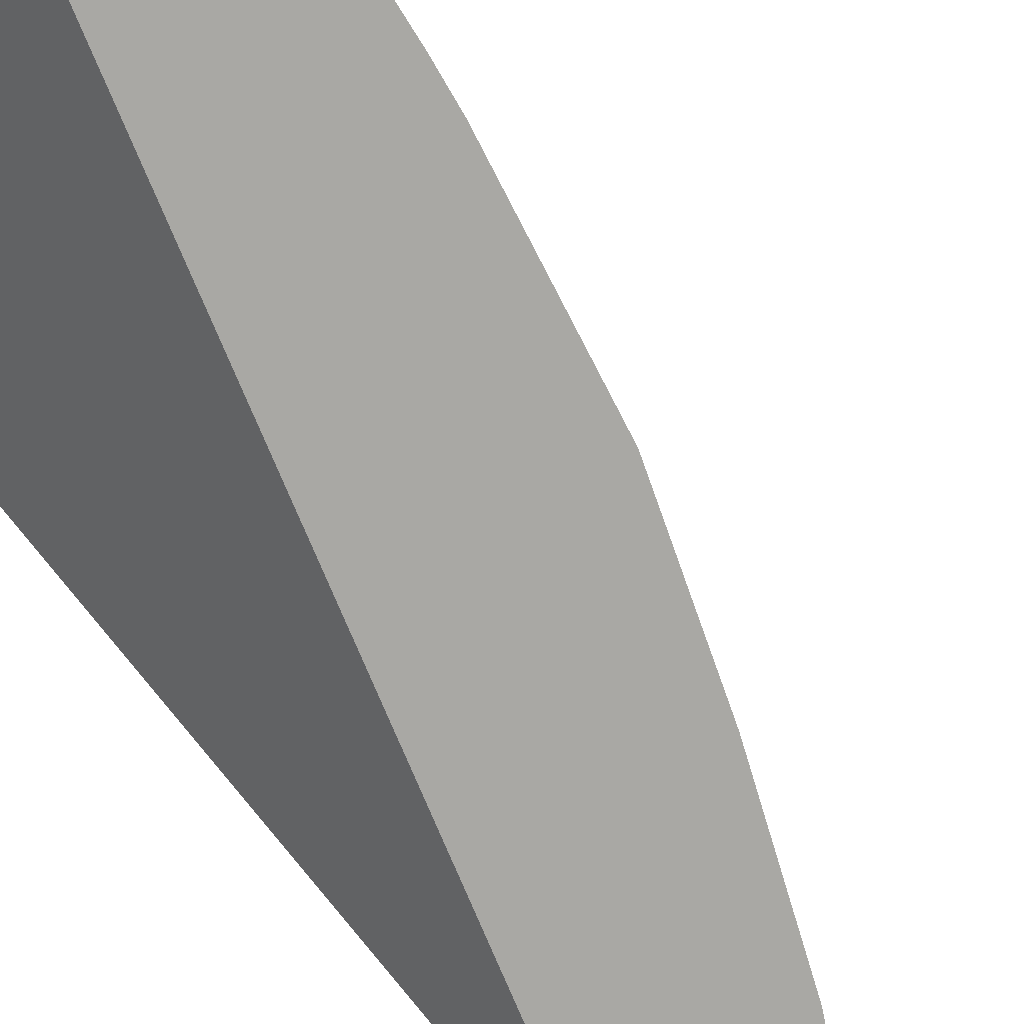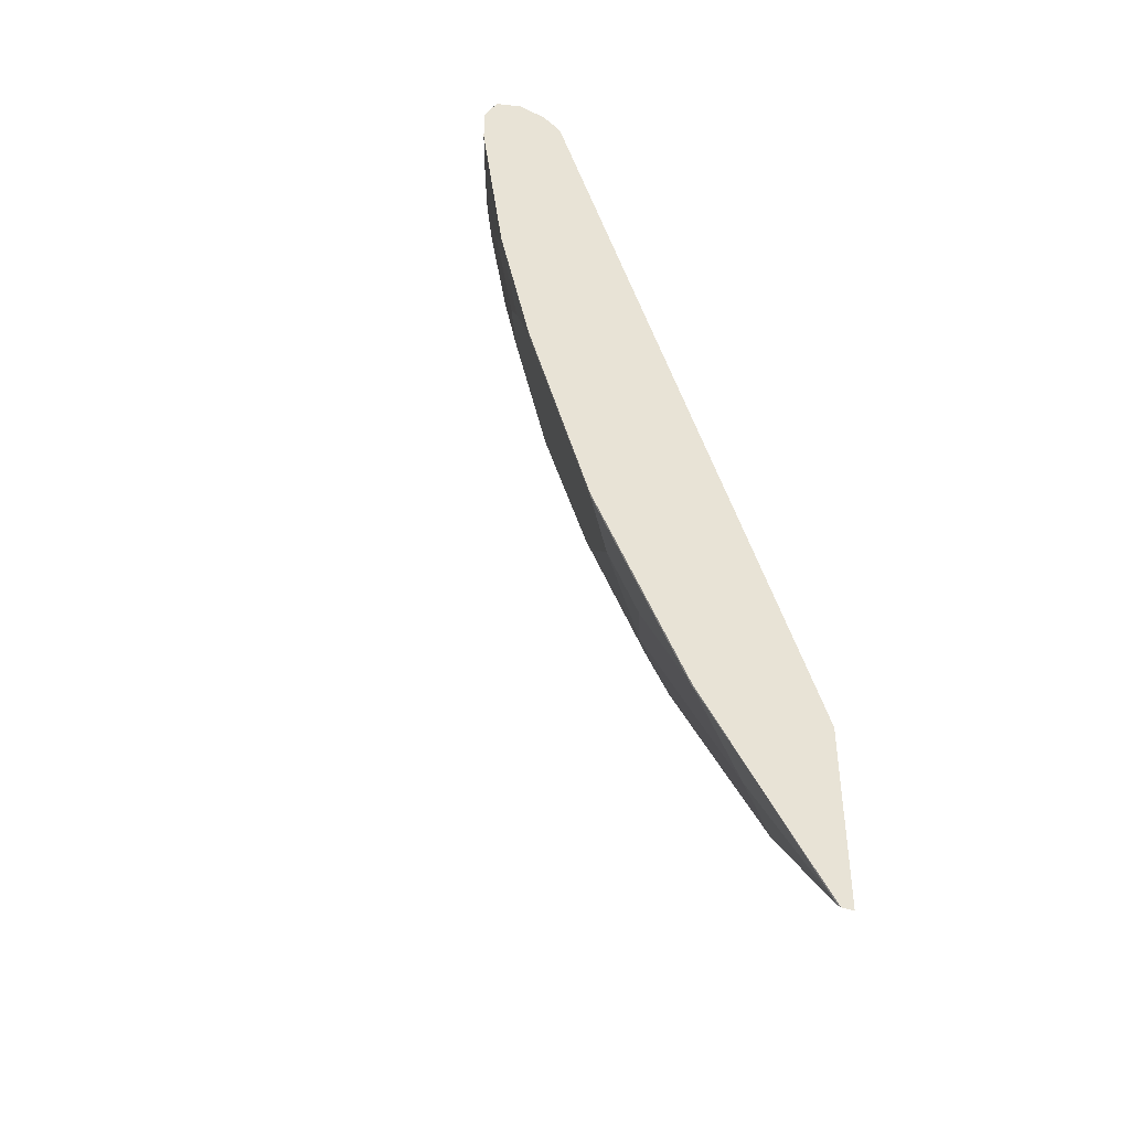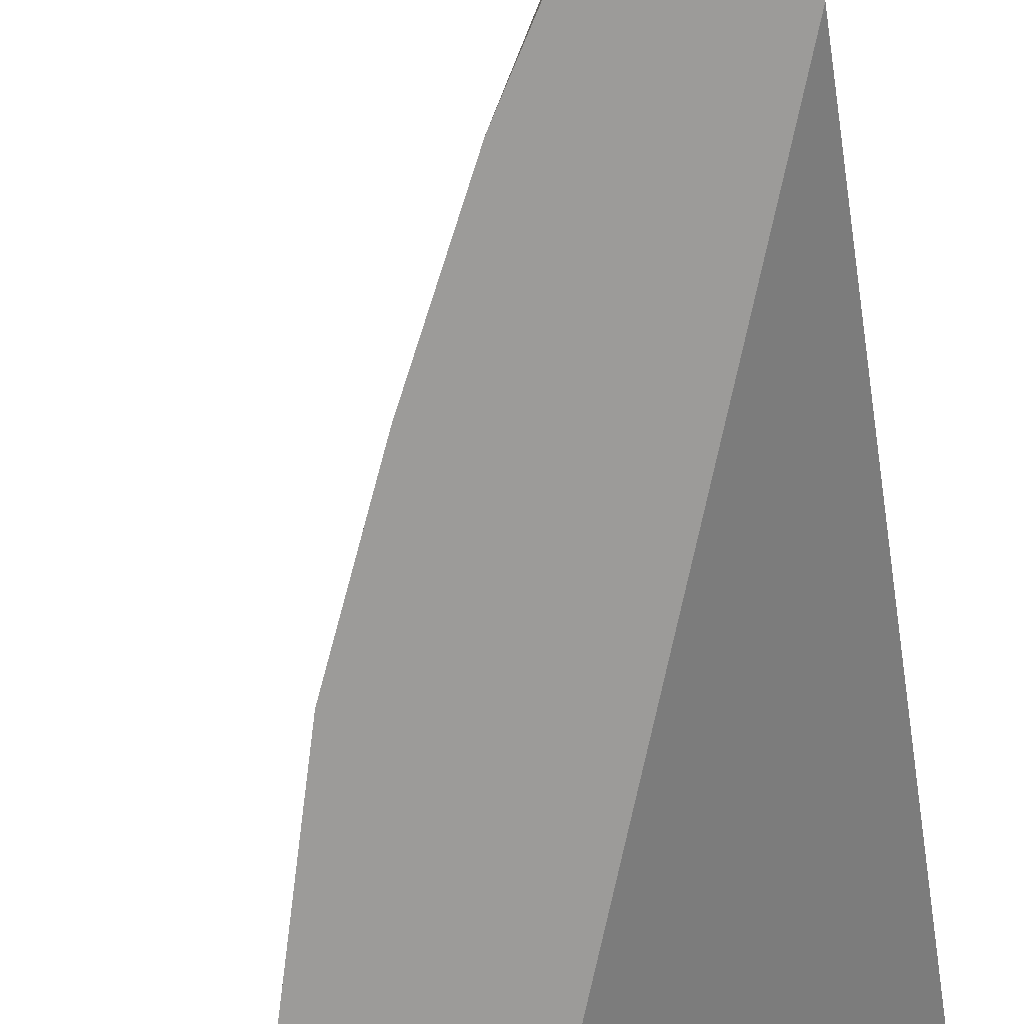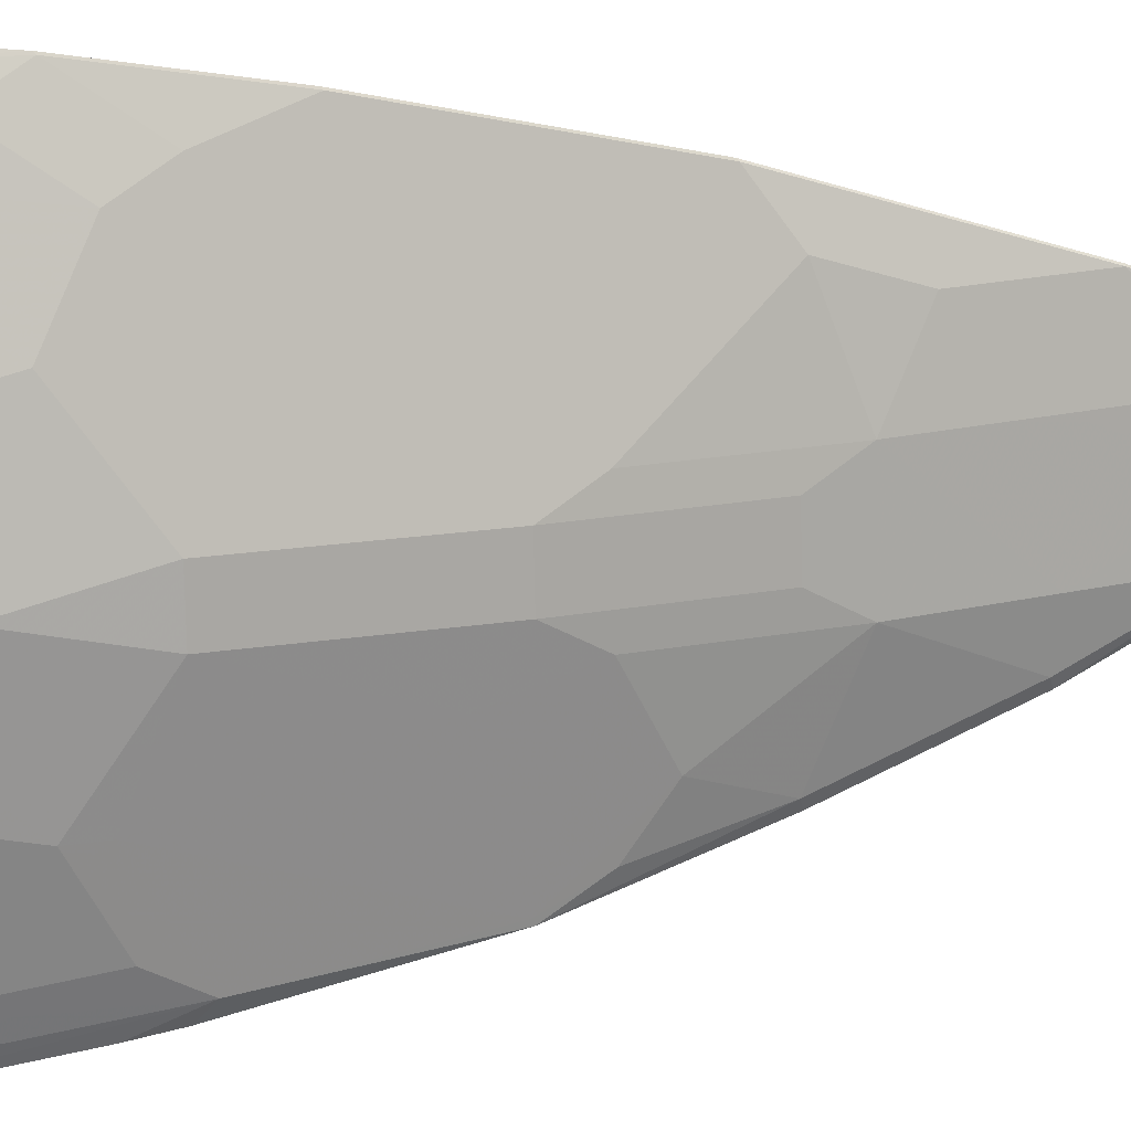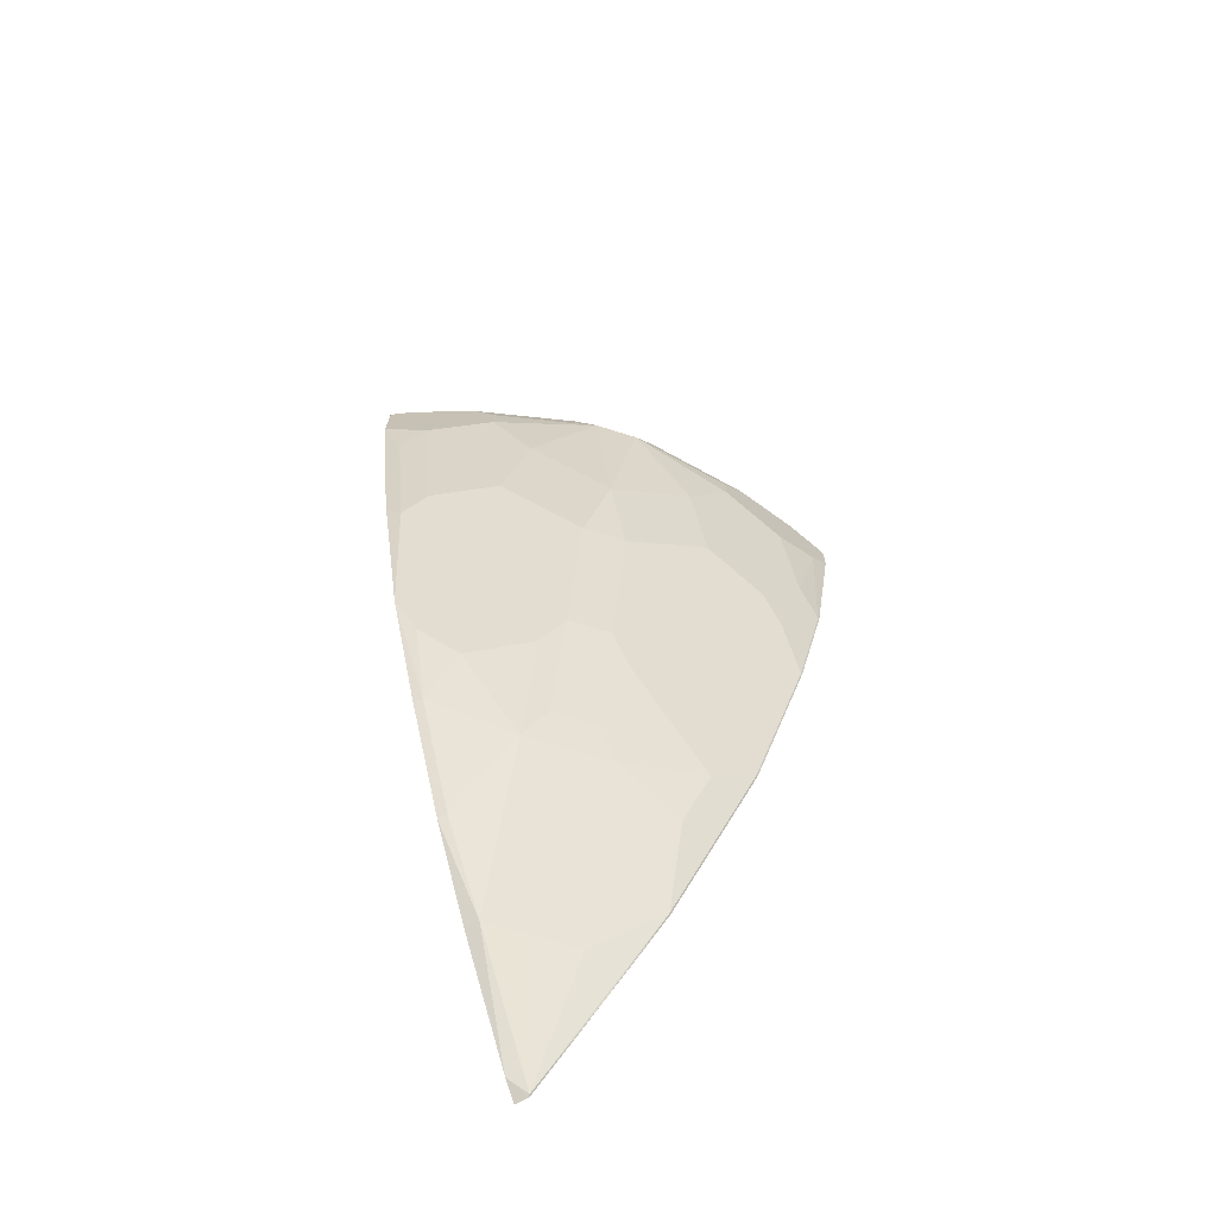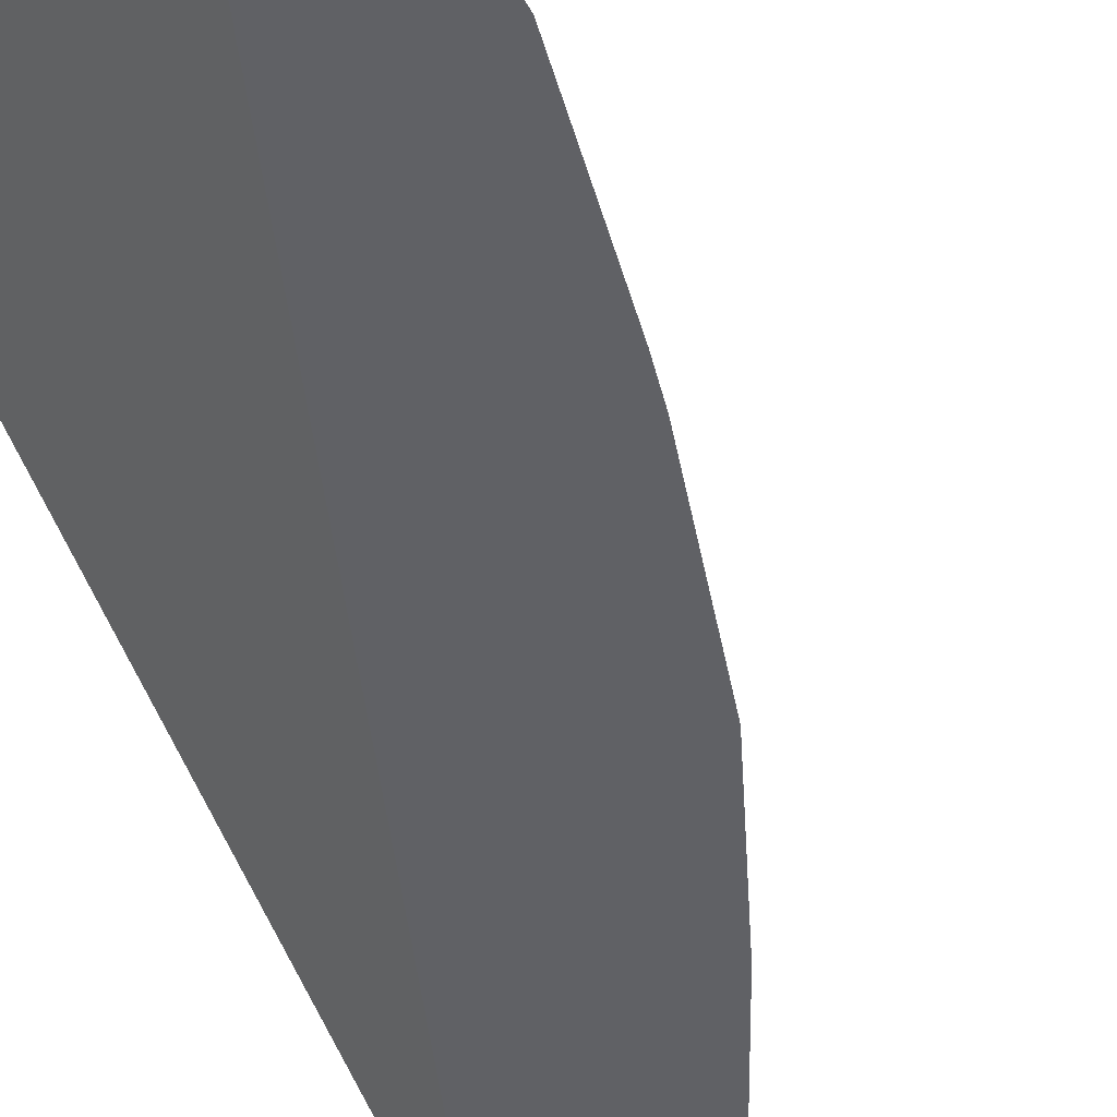
<metadata>
{"format":"obj","ext":"obj","renderer":"f3d","projection":"perspective","resolution":1024,"background":"white","views":[{"elev":-74.9,"azim":-136.7,"up":"+Z"},{"elev":-42.4,"azim":65.3,"up":"+Y"},{"elev":-69.8,"azim":9.0,"up":"+Z"},{"elev":59.7,"azim":-91.7,"up":"+Z"},{"elev":-71.2,"azim":-62.3,"up":"+Y"},{"elev":-49.6,"azim":-152.7,"up":"+Z"}]}
</metadata>
<code>
v -0.3297 0.5583 0.6978
v -0.3297 0.5543 0.6668
v -0.3489 0.5583 0.6629
v -0.3489 0.5583 0.6978
v -0.3297 0.5458 0.7275
v -0.6597 0.5566 0.3505
v -0.6629 0.5583 0.3505
v -0.3297 0.5426 0.6491
v -0.4187 0.5583 0.6629
v -0.3664 0.5495 0.7153
v -0.3722 0.535 0.7211
v -0.3297 0.5354 0.7327
v -0.3297 0.5404 0.6458
v -0.6417 0.5446 0.3505
v -0.6978 0.5576 0.3505
v -0.6629 0.5583 0.4187
v -0.5234 0.5583 0.5931
v -0.4362 0.5495 0.6804
v -0.442 0.535 0.6862
v -0.3955 0.5117 0.7095
v -0.3297 0.5137 0.7424
v -0.6272 0.5242 0.3505
v -0.3297 -0.2634 0.3505
v -0.6994 0.5574 0.3505
v -0.5932 0.5583 0.5234
v -0.7153 0.5495 0.3664
v -0.6804 0.5495 0.4362
v -0.6106 0.5495 0.5409
v -0.5408 0.5495 0.6106
v -0.5466 0.535 0.6164
v -0.4653 0.5117 0.6746
v -0.3955 0.4419 0.7095
v -0.3297 0.4728 0.7424
v -0.3297 -0.4729 0.3505
v -0.7206 0.5469 0.3505
v -0.7211 0.535 0.3722
v -0.6862 0.535 0.442
v -0.6164 0.535 0.5466
v -0.5699 0.5117 0.6048
v -0.4653 0.4768 0.6746
v -0.3489 0.4535 0.7327
v -0.4653 0.3023 0.6397
v -0.3955 0.2675 0.6746
v -0.3606 0.3372 0.7095
v -0.3297 0.2984 0.7162
v -0.3297 -0.4729 0.3645
v -0.3473 -0.4552 0.3505
v -0.7319 0.5242 0.3505
v -0.7211 0.4652 0.3722
v -0.6862 0.5 0.442
v -0.6746 0.5117 0.4653
v -0.6048 0.5117 0.5699
v -0.5002 0.4071 0.6397
v -0.5699 0.3372 0.5699
v -0.535 0.3722 0.6048
v -0.3315 0.2966 0.7153
v -0.5002 0.2675 0.6048
v -0.4594 0.2732 0.6339
v -0.3664 0.2267 0.6804
v -0.3315 0.157 0.6804
v -0.3297 0.1588 0.6813
v -0.3315 -0.471 0.3664
v -0.3297 -0.471 0.3664
v -0.4362 -0.3315 0.3505
v -0.4362 -0.3315 0.3664
v -0.7319 0.4543 0.3505
v -0.7094 0.4419 0.3955
v -0.6746 0.4768 0.4653
v -0.6397 0.4071 0.5001
v -0.6048 0.3722 0.535
v -0.5699 0.2326 0.535
v -0.535 0.2326 0.5699
v -0.5002 0.05814 0.535
v -0.4653 0.1976 0.6048
v -0.3548 0.0639 0.6339
v -0.3315 0.05229 0.6455
v -0.3297 0.05411 0.6464
v -0.3664 -0.3315 0.4362
v -0.4013 -0.3315 0.4013
v -0.3297 -0.3645 0.438
v -0.3315 -0.2616 0.506
v -0.5022 -0.223 0.3505
v -0.4711 -0.2268 0.4013
v -0.5002 -0.2209 0.3606
v -0.7153 0.4012 0.3664
v -0.697 0.2799 0.3505
v -0.6804 0.2267 0.3664
v -0.6746 0.2675 0.3955
v -0.6397 0.3023 0.4653
v -0.6339 0.2732 0.4594
v -0.5699 0.09297 0.4653
v -0.535 0.05814 0.5001
v -0.5002 -0.08135 0.4653
v -0.4653 -0.08135 0.5001
v -0.4711 0.01747 0.5409
v -0.3548 -0.04067 0.599
v -0.3315 -0.05228 0.6106
v -0.3297 -0.05046 0.6115
v -0.4013 -0.2268 0.4711
v -0.3297 -0.2616 0.506
v -0.3297 -0.2598 0.5069
v -0.3315 -0.1919 0.5409
v -0.3664 -0.157 0.5409
v -0.5719 -0.08337 0.3505
v -0.535 -0.1512 0.3606
v -0.4362 -0.122 0.506
v -0.5059 -0.122 0.4362
v -0.6883 0.2426 0.3505
v -0.636 0.06178 0.3505
v -0.6339 0.0639 0.3548
v -0.5408 0.01747 0.4711
v -0.3664 -0.0872 0.5757
v -0.3297 -0.1901 0.5418
v -0.5699 -0.08135 0.3606
v -0.5757 -0.01736 0.4013
v -0.6106 0.01747 0.3664
f 65 84 82
f 65 83 84
f 65 79 83
f 64 65 82
f 60 77 61
f 62 80 81
f 62 79 65
f 66 85 67
f 62 78 79
f 62 81 78
f 62 63 80
f 68 89 69
f 66 87 85
f 67 85 87
f 67 87 88
f 67 88 89
f 67 89 68
f 69 89 70
f 70 89 71
f 71 89 90
f 71 90 91
f 71 91 92
f 60 76 77
f 71 92 73
f 66 86 87
f 60 75 76
f 51 68 52
f 59 74 75
f 71 73 72
f 43 59 44
f 44 59 56
f 45 56 60
f 45 60 61
f 46 62 47
f 46 63 62
f 47 62 65
f 47 65 64
f 49 66 67
f 49 67 68
f 49 68 50
f 52 68 69
f 52 69 70
f 52 70 54
f 53 55 57
f 54 70 71
f 54 71 72
f 54 72 57
f 54 57 55
f 56 59 60
f 57 72 73
f 57 73 74
f 57 74 58
f 58 74 59
f 59 75 60
f 73 92 93
f 92 111 93
f 73 94 106
f 90 110 91
f 91 110 111
f 91 111 92
f 93 107 106
f 93 106 94
f 93 111 107
f 95 106 112
f 95 112 96
f 96 112 97
f 97 112 103
f 97 103 102
f 97 102 113
f 97 113 98
f 99 103 106
f 103 112 106
f 104 105 114
f 104 114 109
f 105 107 114
f 107 111 115
f 107 115 114
f 109 114 116
f 109 116 110
f 110 116 115
f 114 115 116
f 42 53 57
f 87 110 90
f 73 93 94
f 87 109 110
f 87 89 88
f 73 106 95
f 73 95 75
f 73 75 74
f 75 95 96
f 75 96 97
f 75 97 76
f 76 97 98
f 76 98 77
f 78 81 103
f 78 103 99
f 78 99 79
f 79 99 83
f 80 100 81
f 81 100 101
f 81 101 113
f 81 113 102
f 81 102 103
f 82 84 105
f 82 105 104
f 83 99 106
f 83 106 107
f 83 107 84
f 84 107 105
f 86 108 87
f 87 90 89
f 87 108 109
f 42 59 43
f 110 115 111
f 42 57 58
f 4 9 18
f 4 18 10
f 4 10 5
f 5 10 11
f 5 11 12
f 6 8 13
f 6 13 14
f 6 14 22
f 6 22 23
f 6 23 34
f 6 34 47
f 6 47 64
f 6 64 82
f 6 82 104
f 6 104 109
f 6 109 108
f 6 108 86
f 6 86 66
f 6 66 48
f 6 48 35
f 6 35 24
f 6 24 15
f 6 15 7
f 7 15 16
f 9 17 18
f 2 8 6
f 10 18 11
f 2 7 3
f 1 8 2
f 1 2 3
f 42 58 59
f 1 3 7
f 1 7 16
f 1 16 25
f 1 25 17
f 1 17 9
f 1 9 4
f 1 4 5
f 1 5 12
f 1 12 21
f 1 21 33
f 1 33 45
f 1 45 61
f 1 61 77
f 1 77 98
f 1 98 113
f 1 113 101
f 1 101 100
f 1 100 80
f 1 80 63
f 1 63 46
f 1 46 34
f 1 34 23
f 1 23 13
f 2 6 7
f 11 18 19
f 1 13 8
f 11 31 20
f 30 52 39
f 31 39 40
f 32 41 33
f 32 40 42
f 32 42 43
f 32 43 44
f 32 44 41
f 33 41 45
f 34 46 47
f 35 48 36
f 36 48 66
f 36 49 50
f 36 50 37
f 37 50 68
f 37 68 51
f 37 51 52
f 37 52 38
f 39 53 40
f 39 52 54
f 39 54 55
f 39 55 53
f 40 53 42
f 41 44 56
f 41 56 45
f 11 19 31
f 30 38 52
f 28 30 29
f 36 66 49
f 28 37 38
f 11 20 21
f 28 38 30
f 11 21 12
f 13 22 14
f 13 23 22
f 15 24 16
f 16 24 26
f 16 26 27
f 16 28 25
f 17 25 28
f 17 28 29
f 17 29 18
f 18 29 30
f 16 27 28
f 24 35 26
f 19 30 39
f 19 39 31
f 20 31 40
f 20 40 32
f 20 32 33
f 20 33 21
f 26 35 36
f 26 36 37
f 26 37 27
f 18 30 19
f 27 37 28

</code>
